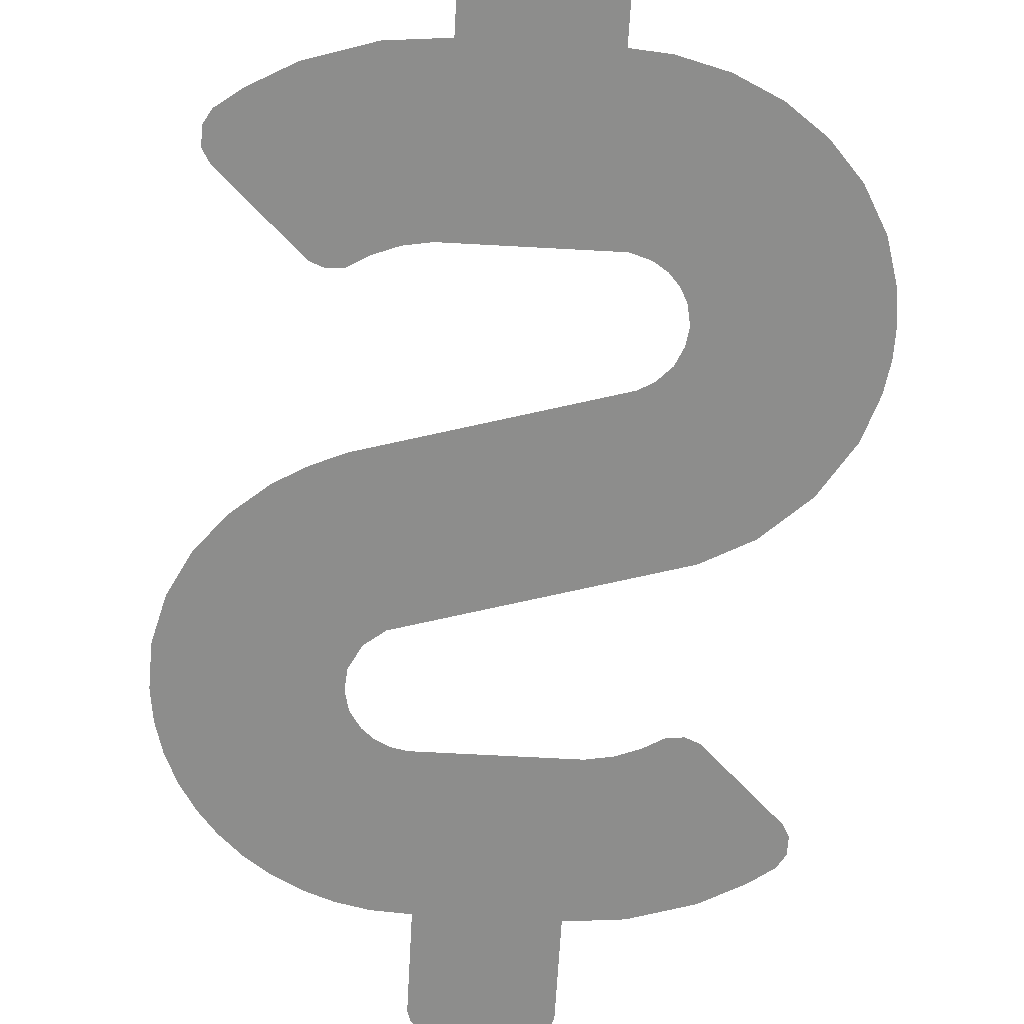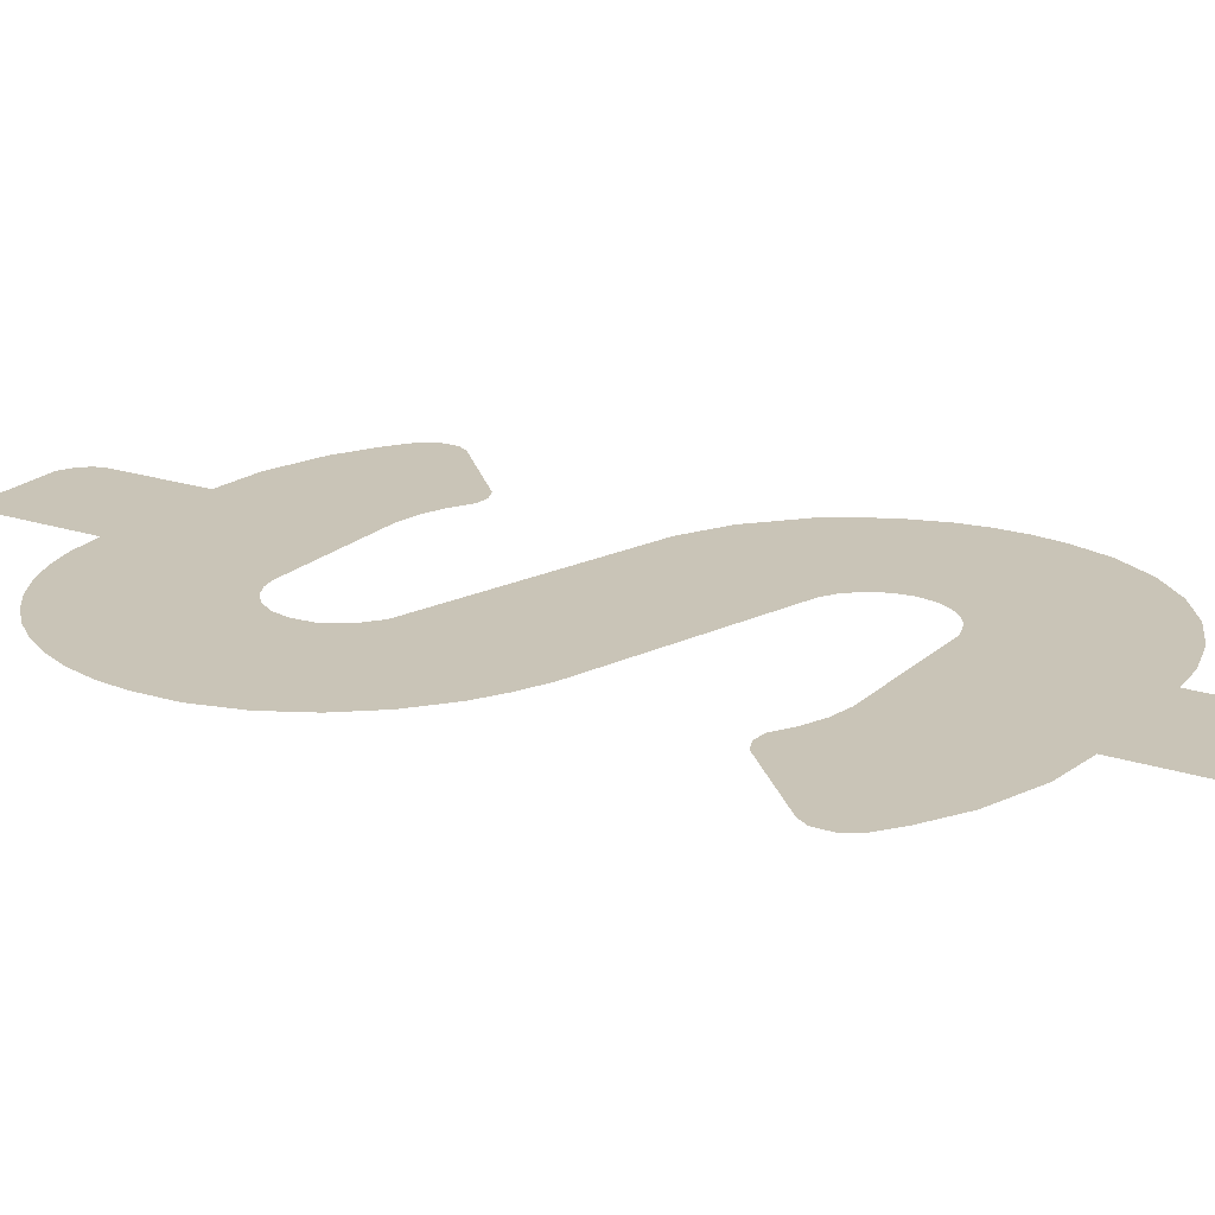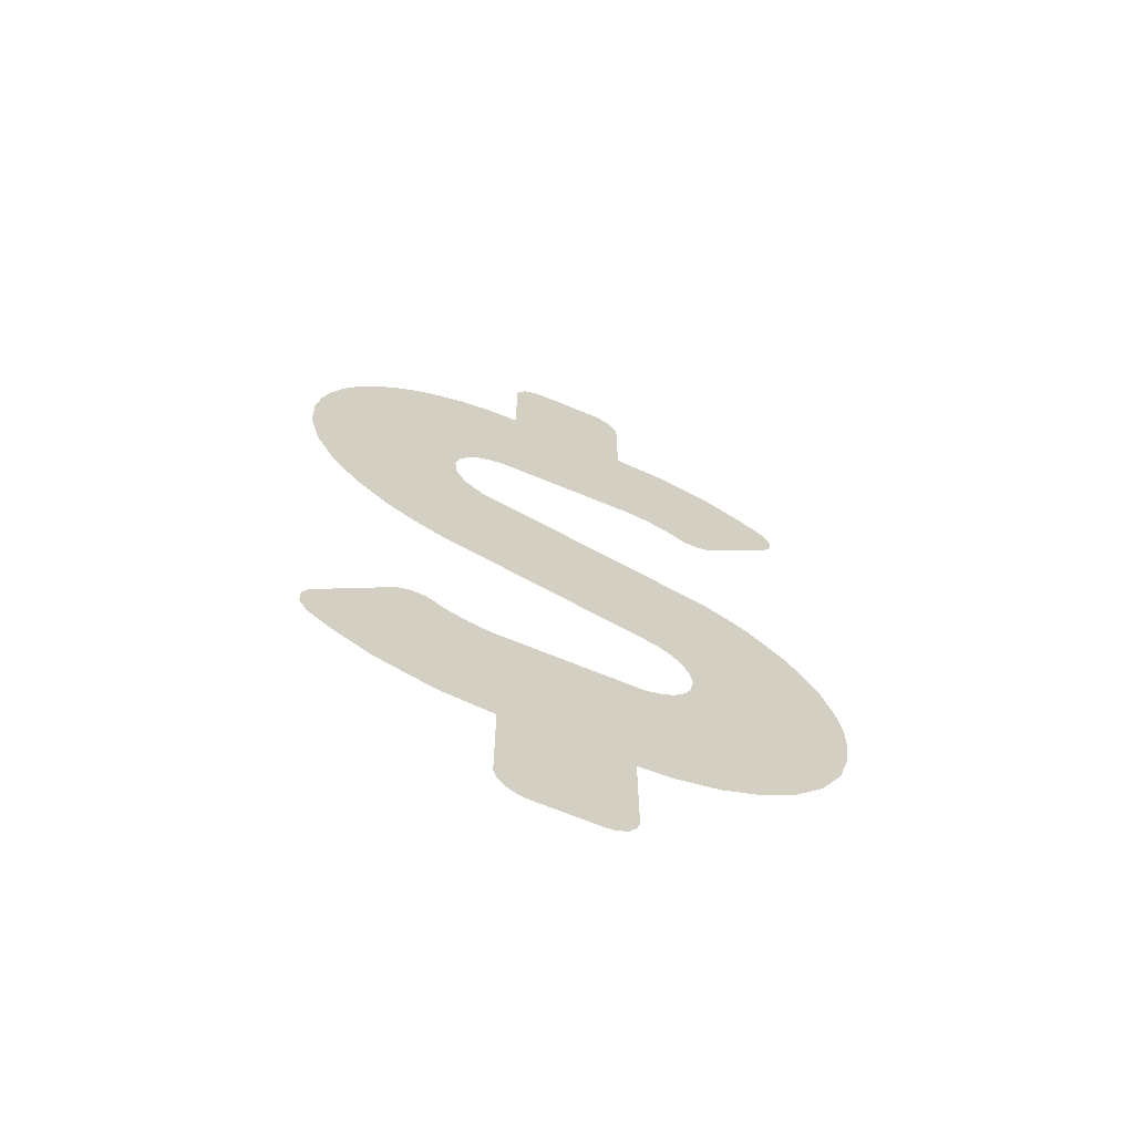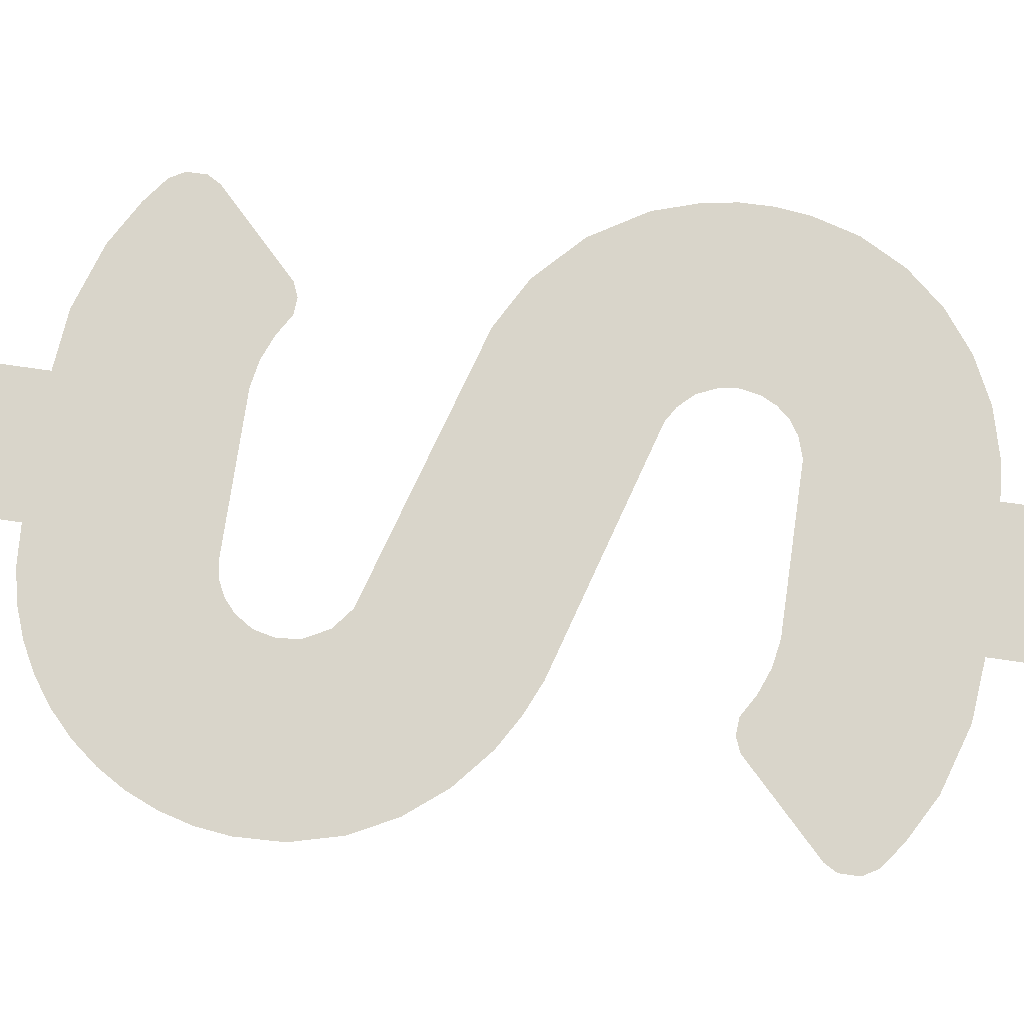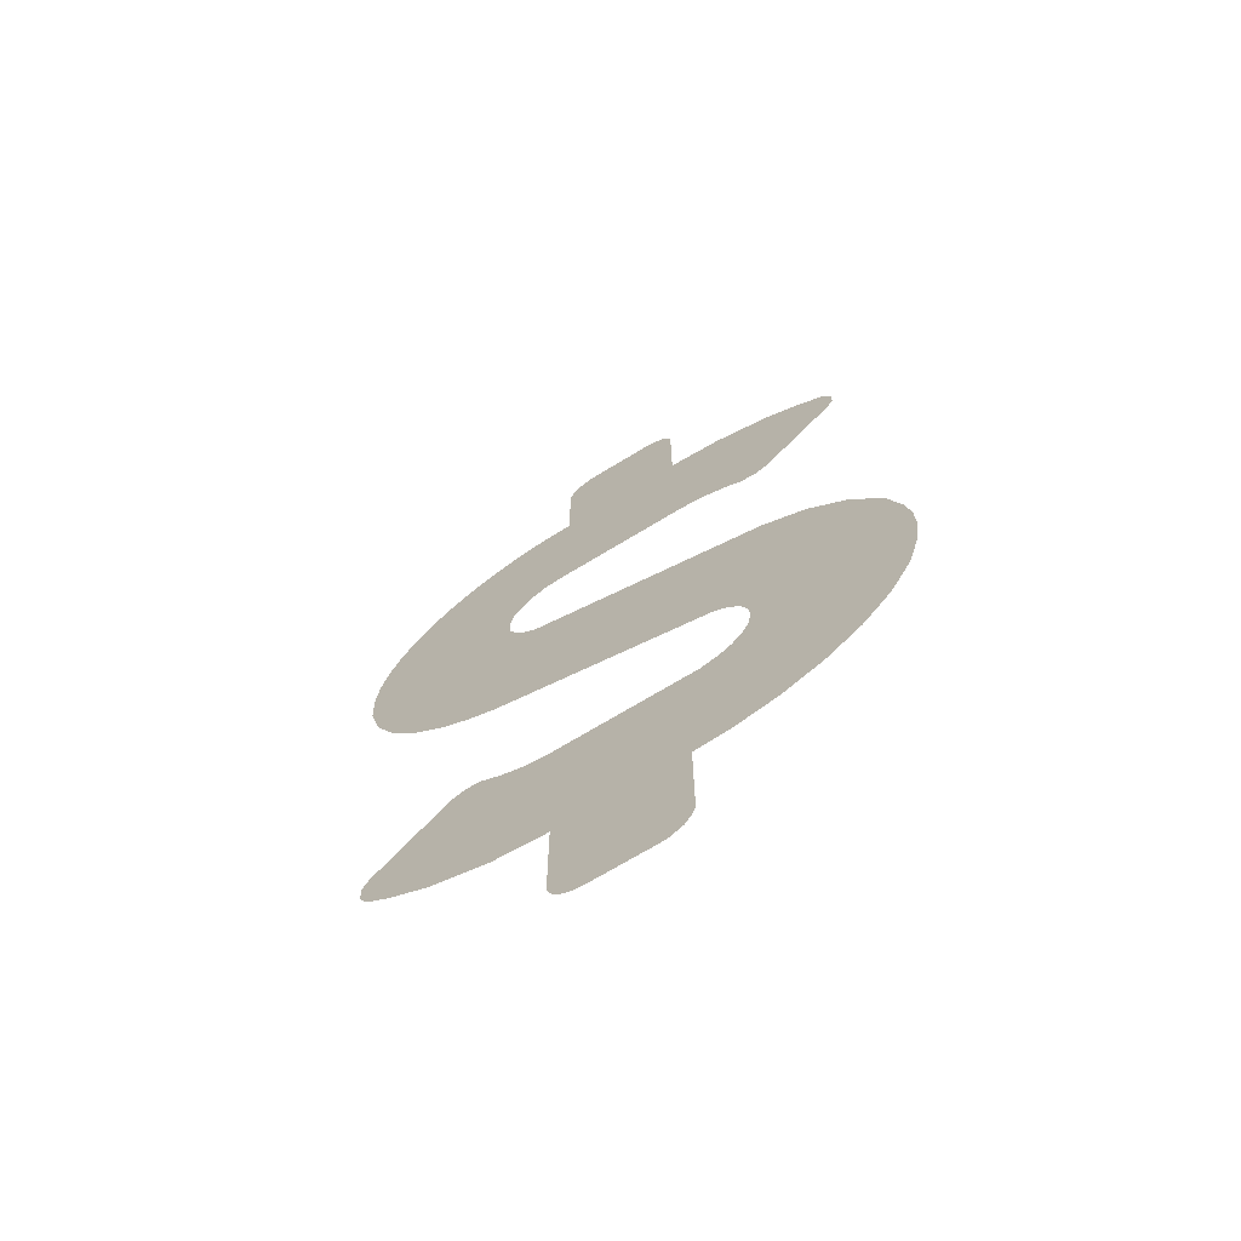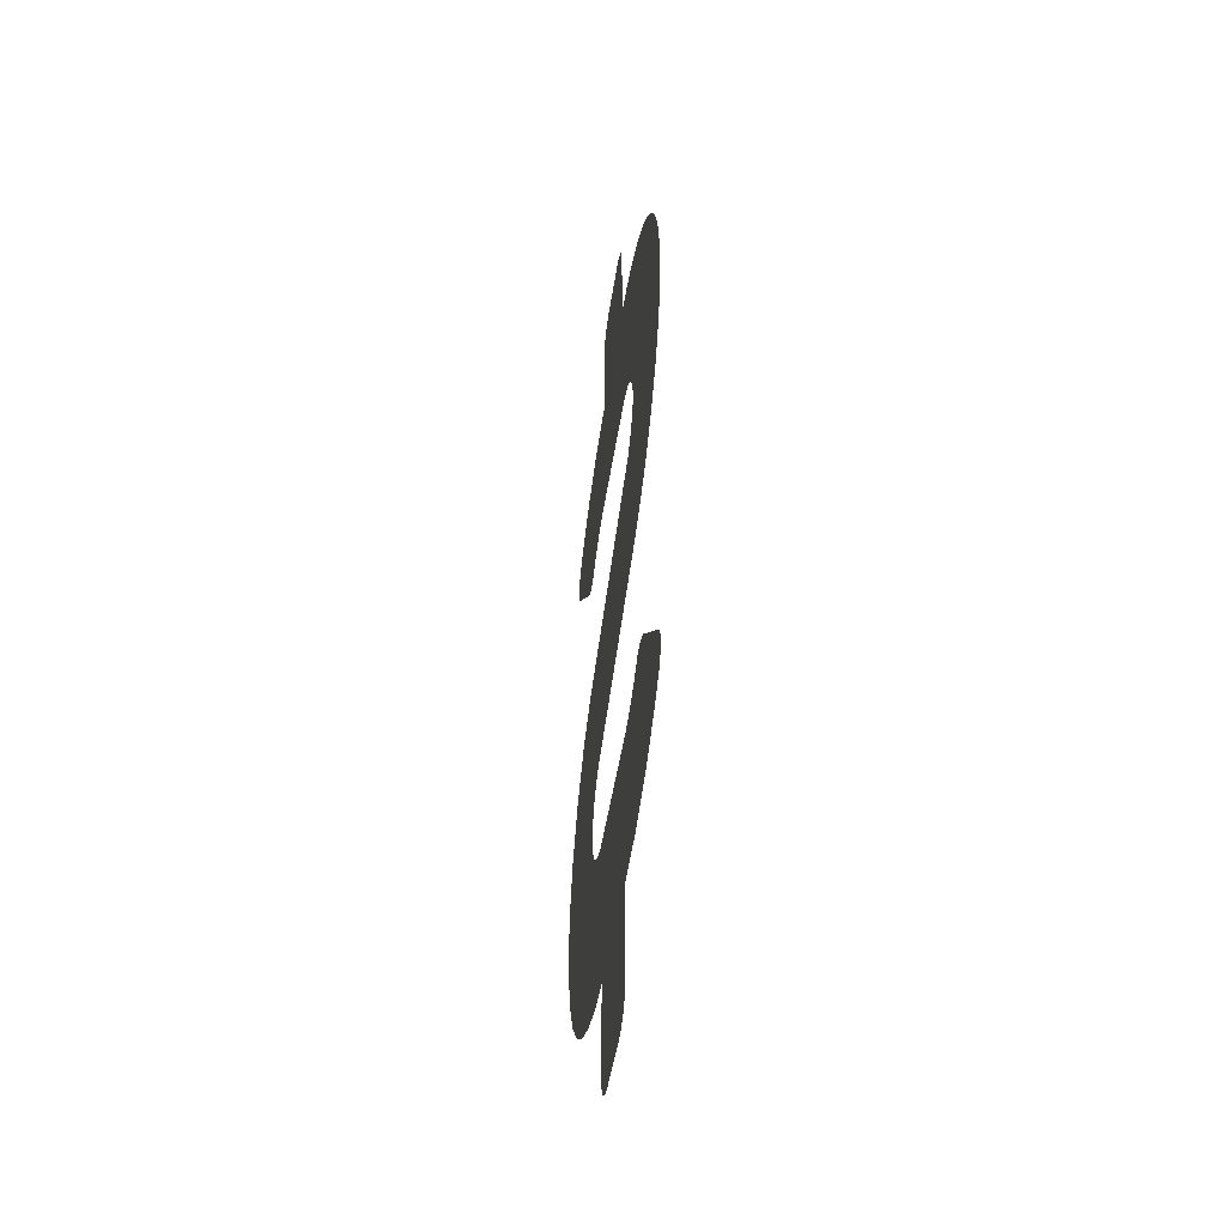
<metadata>
{"format":"obj","ext":"obj","renderer":"f3d","projection":"perspective","resolution":1024,"background":"white","views":[{"elev":-64.5,"azim":-3.2,"up":"+Z"},{"elev":20.0,"azim":-58.3,"up":"+Z"},{"elev":-67.6,"azim":-22.6,"up":"+Y"},{"elev":74.5,"azim":-81.8,"up":"+Z"},{"elev":-69.9,"azim":31.4,"up":"+Y"},{"elev":-47.1,"azim":-98.4,"up":"+Y"}]}
</metadata>
<code>
v 0.4348 0.0807 0
v -0.2623 0.2889 0
v -0.3154 0.331 0
v -0.3485 0.394 0
v -0.3533 0.4506 0
v -0.3413 0.5034 0
v -0.3122 0.5487 0
v -0.2801 0.5769 0
v -0.2416 0.5962 0
v -0.2013 0.6047 0
v 0.2117 0.6048 0
v 0.2805 0.5927 0
v 0.3441 0.5678 0
v 0.3996 0.535 0
v 0.4422 0.5319 0
v 0.4799 0.5471 0
v 0.6925 0.7545 0
v 0.7115 0.7875 0
v 0.7112 0.8389 0
v 0.6887 0.877 0
v 0.6236 0.9257 0
v 0.5089 0.9895 0
v 0.3417 1.043 0
v 0.1885 1.057 0
v 0.1883 1.34 0
v 0.1791 1.368 0
v 0.1583 1.396 0
v 0.1146 1.417 0
v -0.09965 1.417 0
v -0.1426 1.396 0
v -0.1634 1.368 0
v -0.1727 1.339 0
v -0.1728 1.057 0
v -0.2752 1.05 0
v -0.3596 1.032 0
v -0.4394 1.003 0
v -0.5136 0.9629 0
v -0.5814 0.9138 0
v -0.6418 0.8563 0
v -0.6941 0.7912 0
v -0.7373 0.7193 0
v -0.7706 0.6415 0
v -0.7931 0.5587 0
v -0.8039 0.4717 0
v -0.7998 0.3524 0
v -0.7667 0.2264 0
v -0.7092 0.1142 0
v -0.63 0.01557 0
v -0.5327 -0.0669 0
v -0.4495 -0.1158 0
v -0.3642 -0.1533 0
v 0.2666 -0.3382 0
v 0.3051 -0.3614 0
v 0.3418 -0.3997 0
v 0.3632 -0.4482 0
v 0.3699 -0.4955 0
v 0.3603 -0.5473 0
v 0.341 -0.5859 0
v 0.3128 -0.6179 0
v 0.2773 -0.6419 0
v 0.2244 -0.6589 0
v -0.196 -0.6589 0
v -0.2648 -0.6468 0
v -0.3284 -0.622 0
v -0.3839 -0.5892 0
v -0.4265 -0.586 0
v -0.4644 -0.6014 0
v -0.6768 -0.8086 0
v -0.6958 -0.8416 0
v -0.6954 -0.893 0
v -0.673 -0.9311 0
v -0.6079 -0.9798 0
v -0.4932 -1.044 0
v -0.326 -1.097 0
v -0.1728 -1.111 0
v -0.1726 -1.394 0
v -0.1634 -1.422 0
v -0.1426 -1.45 0
v -0.1063 -1.469 0
v -0.08246 -1.472 0
v 0.09817 -1.472 0
v 0.122 -1.469 0
v 0.1583 -1.45 0
v 0.1791 -1.422 0
v 0.1884 -1.393 0
v 0.1885 -1.109 0
v 0.286 -1.101 0
v 0.4113 -1.069 0
v 0.5268 -1.013 0
v 0.6285 -0.9372 0
v 0.7124 -0.8421 0
v 0.7755 -0.7274 0
v 0.8088 -0.6123 0
v 0.8196 -0.5259 0
v 0.8183 -0.441 0
v 0.8056 -0.3586 0
v 0.768 -0.2414 0
v 0.6819 -0.1019 0
v 0.5626 0.01075 0
f 30 31 29
f 59 60 89
f 28 32 25
f 27 28 26
f 32 28 29
f 26 28 25
f 32 24 25
f 33 24 32
f 34 10 33
f 11 12 23
f 35 9 34
f 36 9 35
f 10 11 33
f 37 8 36
f 38 8 37
f 84 85 81
f 39 7 38
f 11 23 24
f 2 51 52
f 40 7 39
f 3 47 48
f 54 97 98
f 20 21 17
f 92 93 57
f 6 7 40
f 55 96 97
f 12 13 22
f 41 6 40
f 22 13 16
f 17 21 16
f 42 43 6
f 21 22 16
f 60 61 88
f 31 32 29
f 14 16 13
f 42 6 41
f 14 15 16
f 6 43 5
f 45 5 44
f 45 4 5
f 45 46 4
f 63 73 74
f 3 4 47
f 62 86 61
f 93 94 56
f 2 3 49
f 99 1 52
f 49 50 2
f 50 51 2
f 7 8 38
f 1 2 52
f 52 53 99
f 20 17 19
f 9 10 34
f 53 54 98
f 3 48 49
f 54 55 97
f 95 96 55
f 55 56 95
f 43 44 5
f 57 93 56
f 58 59 90
f 58 92 57
f 67 65 66
f 17 18 19
f 67 64 65
f 73 64 67
f 72 73 67
f 92 58 91
f 68 72 67
f 8 9 36
f 70 71 68
f 63 64 73
f 53 98 99
f 69 70 68
f 68 71 72
f 56 94 95
f 90 59 89
f 12 22 23
f 89 60 88
f 62 63 74
f 62 74 75
f 87 88 61
f 86 87 61
f 91 58 90
f 86 62 75
f 75 85 86
f 76 85 75
f 77 80 76
f 85 80 81
f 78 79 77
f 80 85 76
f 79 80 77
f 83 84 82
f 4 46 47
f 82 84 81
f 11 24 33

</code>
